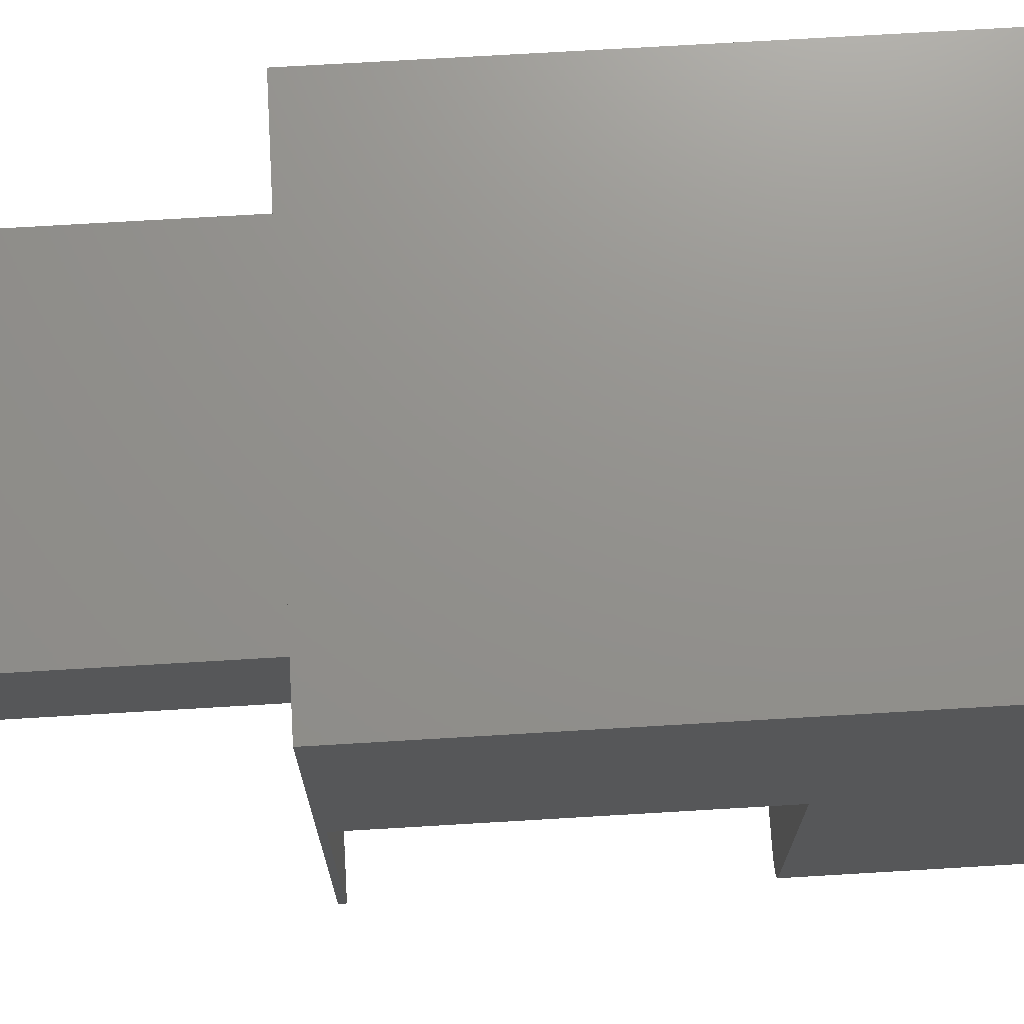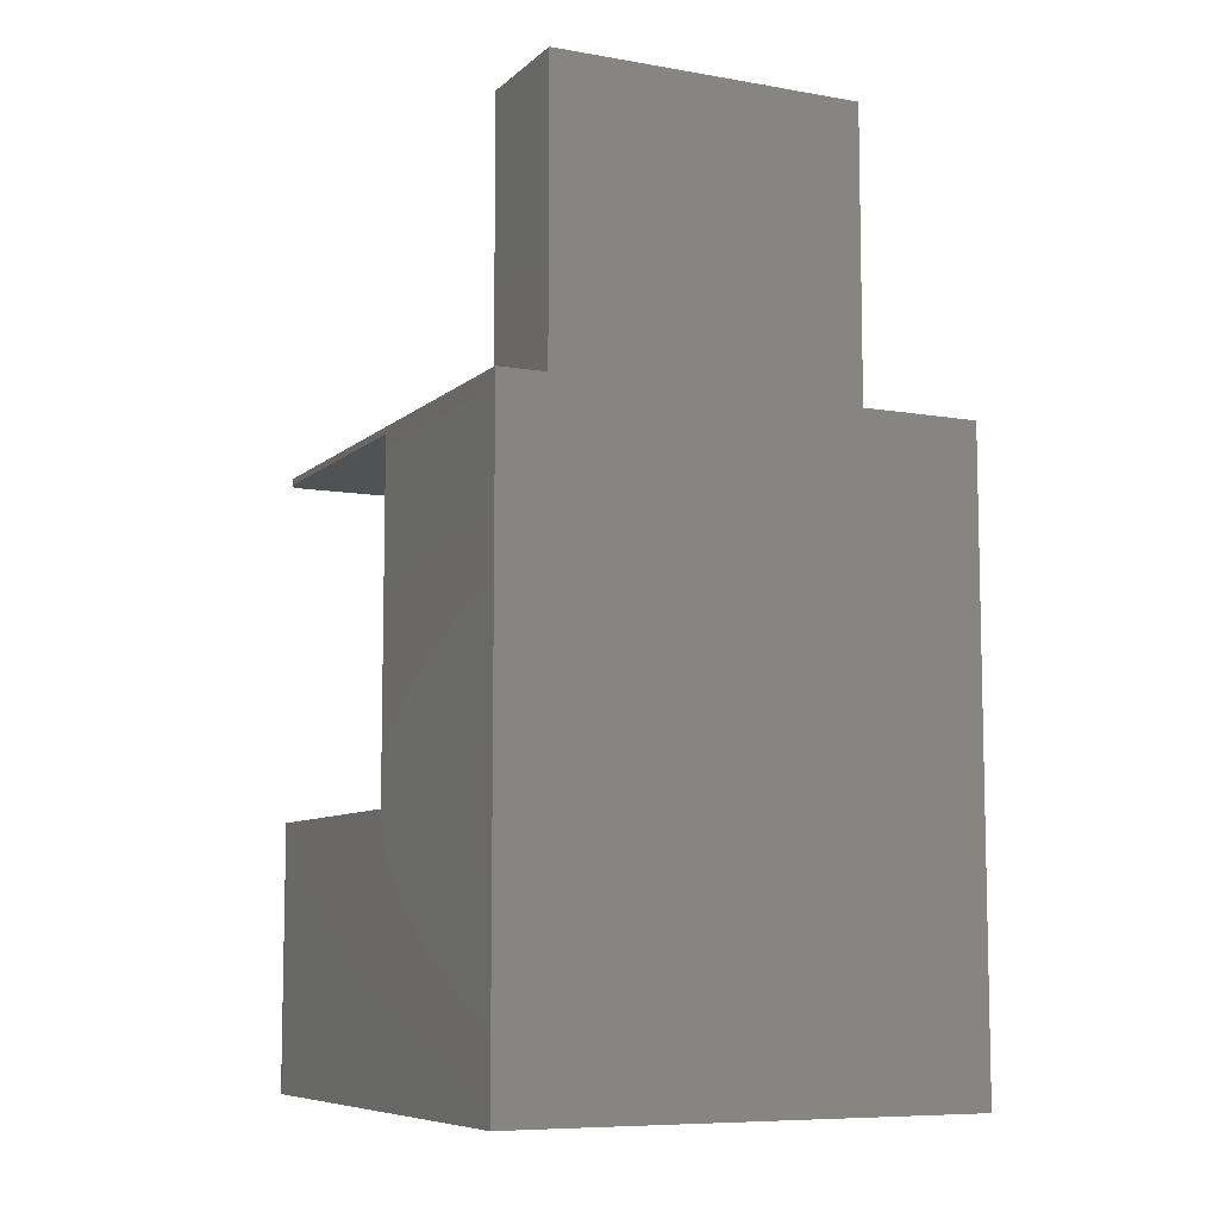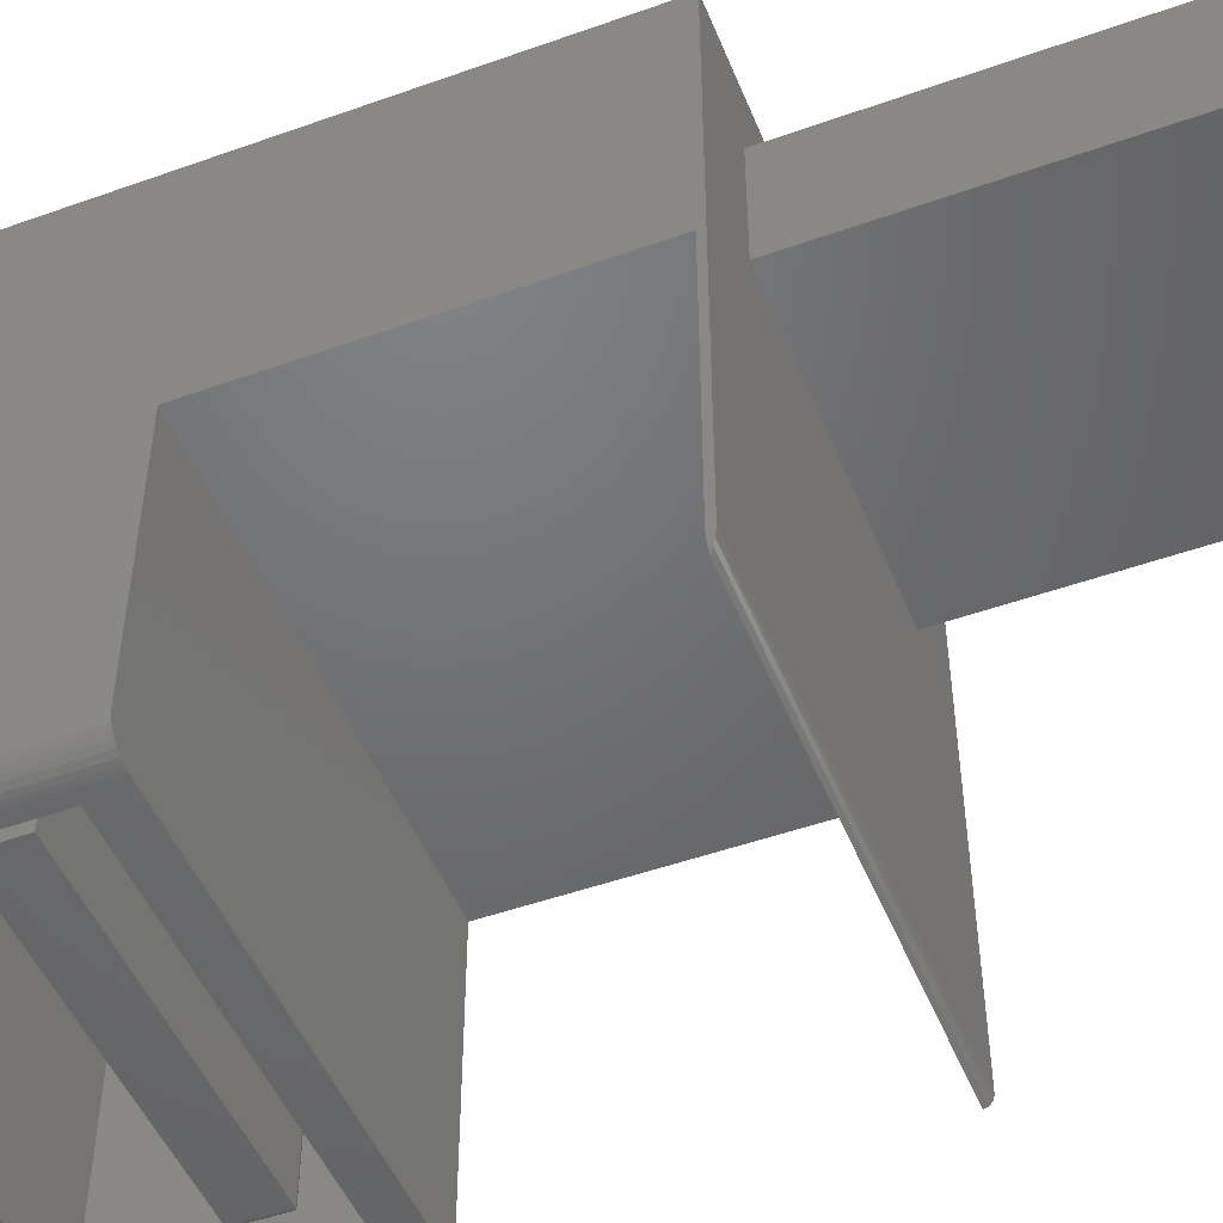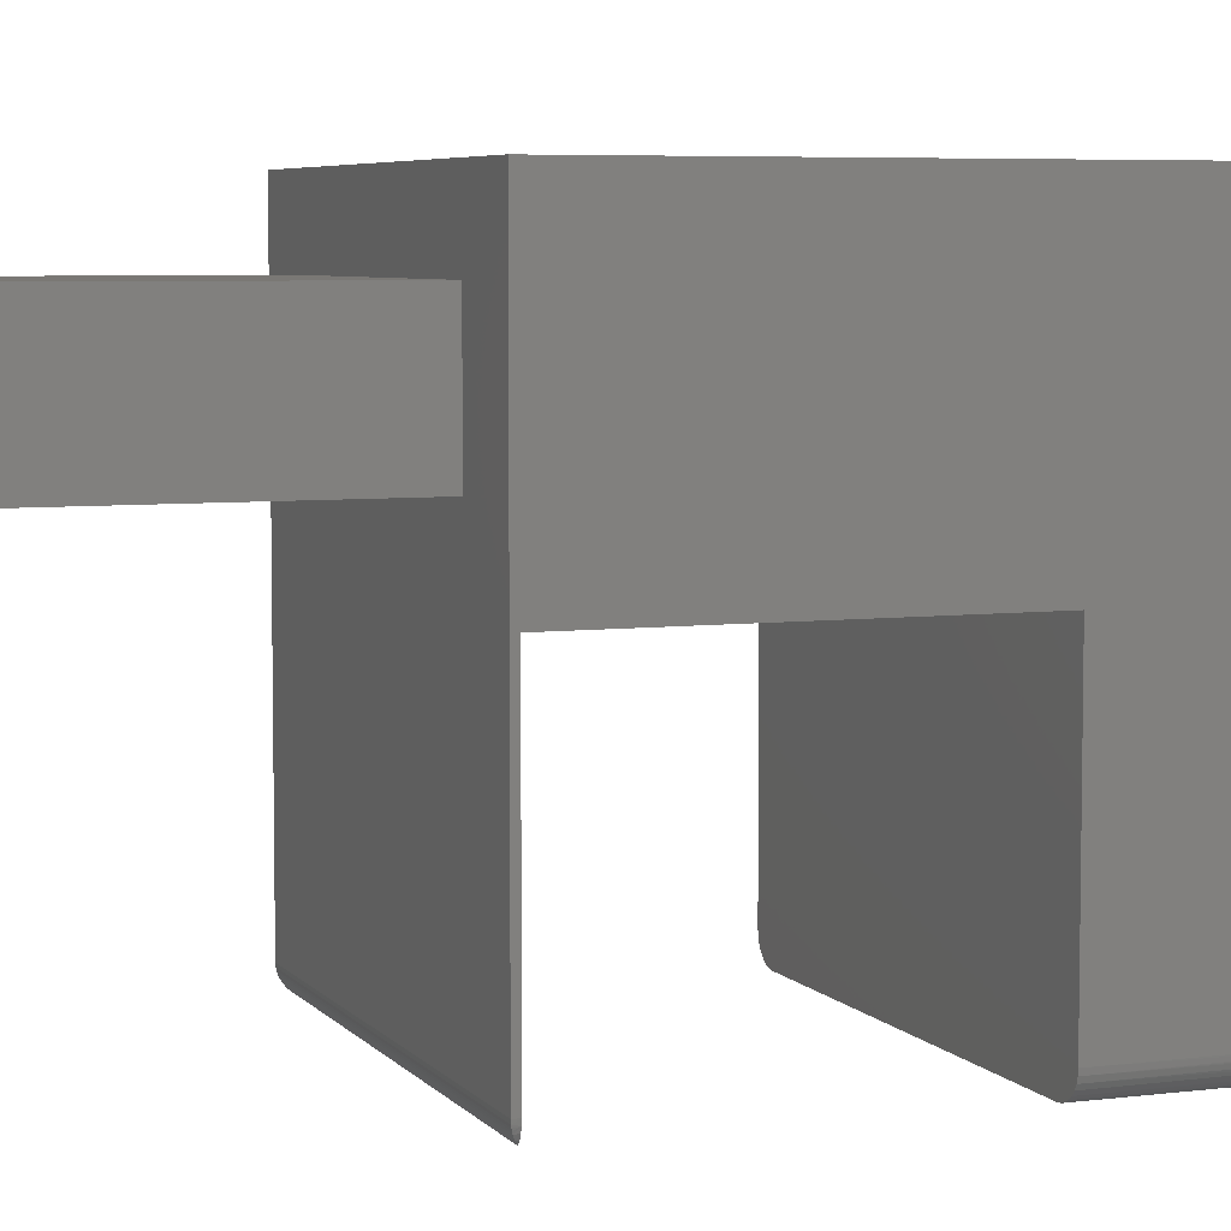
<metadata>
{"format":"stl","ext":"stl","renderer":"f3d","projection":"perspective","resolution":1024,"background":"white","views":[{"elev":72.0,"azim":86.6,"up":"+Y"},{"elev":-8.1,"azim":154.3,"up":"+Z"},{"elev":-49.2,"azim":-68.4,"up":"+Y"},{"elev":5.8,"azim":69.0,"up":"+Y"}]}
</metadata>
<code>
# stl→obj: 247 verts, 490 faces
v 0.2132 -0.307 -0.1875
v 0.2123 -0.3082 -0.1454
v 0.2123 -0.3082 -0.1875
v 0.2115 -0.3095 -0.1454
v 0.2115 -0.3095 -0.1875
v 0.2111 -0.311 -0.1454
v 0.2111 -0.311 -0.1875
v 0.2109 -0.3125 -0.1454
v 0.2109 -0.3125 -0.1875
v 0.2132 -0.307 -0.1454
v 0.2144 -0.306 -0.1875
v 0.2144 -0.306 -0.1454
v 0.2158 -0.3053 -0.1875
v 0.2158 -0.3053 -0.1454
v 0.2172 -0.3048 -0.1875
v 0.2172 -0.3048 -0.1454
v 0.2188 -0.3047 -0.1875
v 0.2188 -0.3047 -0.1454
v 0.2109 -0.6406 -0.1875
v 0.2109 -0.6406 -0.1454
v -0.2109 -0.3047 -0.1376
v -0.2109 -0.6484 -0.1376
v 0.2031 -0.6484 -0.1376
v 0.2031 -0.3125 -0.1376
v 0.2034 -0.3098 -0.1376
v 0.2041 -0.3072 -0.1376
v 0.2052 -0.3047 -0.1376
v -0.2109 -0.3047 -0.1953
v 0.2052 -0.3047 -0.1953
v 0.2041 -0.3072 -0.1953
v 0.2034 -0.3098 -0.1953
v 0.2031 -0.3125 -0.1953
v 0.2031 -0.6484 -0.1953
v -0.2109 -0.6484 -0.1953
v -0.2344 -0.3047 -0.08923
v -0.2344 -0.3047 -0.3359
v 0.2344 -0.3047 -0.08923
v 0.2344 -0.3047 -0.3359
v 0.216 -0.3047 -0.1901
v 0.2122 -0.3047 -0.1931
v 0.2095 -0.3047 -0.1945
v 0.208 -0.3047 -0.1949
v 0.2066 -0.3047 -0.1952
v 0.2066 -0.3047 -0.1377
v 0.208 -0.3047 -0.138
v 0.2095 -0.3047 -0.1384
v 0.2108 -0.3047 -0.139
v 0.2135 -0.3047 -0.1407
v 0.2108 -0.6419 -0.1887
v 0.2108 -0.3125 -0.189
v 0.2105 -0.6431 -0.1899
v 0.2101 -0.6442 -0.1911
v 0.2103 -0.3125 -0.1905
v 0.2094 -0.6453 -0.1922
v 0.2096 -0.3125 -0.1918
v 0.2075 -0.3125 -0.194
v 0.2053 -0.6481 -0.195
v 0.2061 -0.3125 -0.1947
v 0.2086 -0.3125 -0.193
v 0.2086 -0.6462 -0.1931
v 0.2076 -0.647 -0.1939
v 0.2046 -0.3125 -0.1952
v 0.2157 -0.3051 -0.189
v 0.2121 -0.3081 -0.189
v 0.2118 -0.3078 -0.1905
v 0.2112 -0.3074 -0.1918
v 0.2104 -0.3069 -0.193
v 0.2094 -0.3062 -0.194
v 0.2109 -0.3109 -0.189
v 0.2105 -0.3109 -0.1905
v 0.2098 -0.3107 -0.1918
v 0.2088 -0.3105 -0.193
v 0.2077 -0.3103 -0.194
v 0.2064 -0.31 -0.1947
v 0.2049 -0.3097 -0.1952
v 0.2114 -0.3095 -0.189
v 0.211 -0.3093 -0.1905
v 0.2103 -0.309 -0.1918
v 0.2094 -0.3086 -0.193
v 0.2083 -0.3082 -0.194
v 0.2071 -0.3077 -0.1947
v 0.2057 -0.3071 -0.1952
v 0.2108 -0.6419 -0.1441
v 0.2105 -0.6431 -0.143
v 0.2101 -0.6442 -0.1418
v 0.2094 -0.6453 -0.1407
v 0.2086 -0.6462 -0.1398
v 0.2076 -0.647 -0.139
v 0.2053 -0.6481 -0.1379
v 0.2116 -0.3054 -0.1399
v 0.2141 -0.3055 -0.1424
v 0.2143 -0.3059 -0.1439
v 0.2108 -0.3125 -0.1439
v 0.2109 -0.3109 -0.1439
v 0.2103 -0.3125 -0.1424
v 0.2105 -0.3109 -0.1424
v 0.2096 -0.3125 -0.1411
v 0.2098 -0.3107 -0.1411
v 0.2086 -0.3125 -0.1399
v 0.2088 -0.3105 -0.1399
v 0.2075 -0.3125 -0.1389
v 0.2077 -0.3103 -0.1389
v 0.2061 -0.3125 -0.1382
v 0.2064 -0.31 -0.1382
v 0.2046 -0.3125 -0.1377
v 0.2049 -0.3097 -0.1377
v 0.2131 -0.3069 -0.1439
v 0.2128 -0.3066 -0.1424
v 0.2123 -0.306 -0.1411
v 0.2121 -0.3081 -0.1439
v 0.2118 -0.3078 -0.1424
v 0.2112 -0.3074 -0.1411
v 0.2104 -0.3069 -0.1399
v 0.2094 -0.3062 -0.1389
v 0.2114 -0.3095 -0.1439
v 0.211 -0.3093 -0.1424
v 0.2103 -0.309 -0.1411
v 0.2094 -0.3086 -0.1399
v 0.2083 -0.3082 -0.1389
v 0.2071 -0.3077 -0.1382
v 0.2057 -0.3071 -0.1377
v 0.2344 -0.6641 -0.08923
v -0.2344 -0.6641 -0.08923
v -0.2344 -0.6641 -0.3359
v 0.2344 -0.6641 -0.3359
v -0.1562 -0.1012 0.7422
v -0.1593 -0.1015 0.7422
v -0.1622 -0.1023 0.7422
v 0.1641 -0.1012 0.7422
v -0.1649 -0.1038 0.7422
v -0.1673 -0.1057 0.7422
v -0.1692 -0.1081 0.7422
v -0.1707 -0.1108 0.7422
v -0.1716 -0.1137 0.7422
v -0.1719 -0.1168 0.7422
v -0.1719 -0.1719 0.7422
v 0.1641 -0.1719 0.7422
v -0.1719 -0.1168 0.3906
v -0.1719 -0.1719 0.3906
v -0.1562 -0.1012 0.3906
v 0.1641 -0.1012 0.4018
v 0.125 -0.1012 0.3906
v -0.1797 -0.0977 0.3906
v -0.1797 -0.2188 0.3906
v -0.1716 -0.1137 0.3906
v -0.1707 -0.1108 0.3906
v -0.1692 -0.1081 0.3906
v -0.1673 -0.1057 0.3906
v -0.1649 -0.1038 0.3906
v -0.1622 -0.1023 0.3906
v -0.1593 -0.1015 0.3906
v 0.125 -0.0977 0.3906
v 0.125 -0.2188 0.3906
v 0.125 -0.1719 0.3906
v 0.1641 -0.1719 0.4018
v 0.1797 -0.0977 0.4062
v 0.1797 -0.2188 0.4062
v 0.1797 -0.0977 0.75
v -0.1797 -0.0977 0.75
v 0.1797 -0.2188 0.75
v -0.1797 -0.2188 0.75
v -0.1875 -0.0815 0.75
v -0.1875 -0.2266 0.75
v 0.1953 -0.0815 0.75
v 0.1953 -0.2266 0.75
v 0.2578 -0.6641 -0.3359
v 0.2578 -0.6641 -0.04688
v -0.25 -0.6641 -0.04688
v -0.25 -0.6641 -0.3359
v -0.2792 -0.644 -0.3651
v 0.2848 -0.6486 -0.3629
v -0.277 -0.6486 -0.3629
v 0.2819 -0.6527 -0.36
v -0.2741 -0.6527 -0.36
v 0.2802 -0.6546 -0.3583
v -0.2724 -0.6546 -0.3583
v 0.2769 -0.6576 -0.355
v -0.2691 -0.6576 -0.355
v 0.2733 -0.6599 -0.3514
v -0.2655 -0.6599 -0.3514
v 0.27 -0.6616 -0.3481
v -0.2622 -0.6616 -0.3481
v 0.2665 -0.6628 -0.3446
v -0.2587 -0.6628 -0.3446
v 0.2622 -0.6637 -0.3404
v -0.2544 -0.6637 -0.3404
v -0.2812 -0.6328 -0.3672
v 0.2891 -0.6328 -0.3672
v -0.281 -0.6367 -0.3669
v 0.2888 -0.6367 -0.3669
v -0.2806 -0.6392 -0.3665
v 0.2884 -0.6392 -0.3665
v -0.28 -0.6416 -0.3659
v 0.2878 -0.6416 -0.3659
v 0.287 -0.644 -0.3651
v -0.1875 -0.2266 0.375
v 0.1953 -0.2266 0.375
v 0.1953 -0.0815 0.375
v -0.1875 -0.0815 0.375
v -0.2812 4.12e-17 0.375
v 0.2891 7.286e-17 0.375
v 0.2891 -0.6328 0.375
v -0.2812 -0.6328 0.375
v 0.287 -0.6439 0.3672
v -0.2792 -0.6439 0.3672
v 0.2886 -0.6384 0.3672
v -0.2768 -0.6489 0.3672
v 0.2846 -0.6489 0.3672
v 0.2819 -0.6527 0.3678
v 0.2812 -0.6535 0.3672
v -0.2734 -0.6535 0.3672
v -0.2741 -0.6527 0.3678
v -0.2807 -0.6384 0.3672
v -0.2812 -0.6328 0.3672
v 0.2891 -0.6328 0.3672
v -0.2812 -0.3099 0.3672
v 0.2891 -0.3099 0.3672
v 0.2885 -0.6389 -0.04688
v -0.2789 -0.6448 -0.04688
v 0.2867 -0.6448 -0.04688
v -0.276 -0.6502 -0.04688
v 0.2838 -0.6502 -0.04688
v -0.2721 -0.6549 -0.04688
v 0.2799 -0.6549 -0.04688
v -0.2674 -0.6588 -0.04688
v 0.2752 -0.6588 -0.04688
v -0.262 -0.6617 -0.04688
v 0.2698 -0.6617 -0.04688
v -0.2561 -0.6635 -0.04688
v 0.2639 -0.6635 -0.04688
v 0.2891 -0.3099 -0.04688
v -0.2812 -0.3099 -0.04688
v 0.2891 -0.6328 -0.04688
v -0.2812 -0.6328 -0.04688
v -0.2806 -0.6389 -0.04688
v 0.2891 3.166e-17 -0.3672
v -0.2812 0 -0.3672
v 0.2848 -0.6486 0.3707
v 0.287 -0.644 0.3729
v -0.277 -0.6486 0.3707
v 0.2888 -0.6367 0.3748
v -0.281 -0.6367 0.3748
v 0.2884 -0.6392 0.3743
v -0.2806 -0.6392 0.3743
v 0.2878 -0.6416 0.3737
v -0.28 -0.6416 0.3737
v -0.2792 -0.644 0.3729
f 1 2 3
f 3 2 4
f 3 4 5
f 5 4 6
f 5 6 7
f 7 6 8
f 7 8 9
f 2 1 10
f 10 1 11
f 10 11 12
f 12 11 13
f 12 13 14
f 14 13 15
f 14 15 16
f 16 15 17
f 16 17 18
f 9 8 19
f 19 8 20
f 21 22 23
f 21 23 24
f 21 24 25
f 21 25 26
f 21 26 27
f 28 29 30
f 28 30 31
f 28 31 32
f 28 32 33
f 28 33 34
f 34 33 22
f 22 33 23
f 35 36 28
f 35 28 21
f 35 21 27
f 35 27 37
f 38 17 39
f 38 39 40
f 38 40 41
f 38 41 42
f 38 42 43
f 38 43 29
f 38 29 28
f 38 28 36
f 37 27 44
f 37 44 45
f 37 45 46
f 37 46 47
f 37 47 48
f 37 48 18
f 37 18 17
f 37 17 38
f 9 49 50
f 9 19 49
f 50 49 51
f 50 51 52
f 50 52 53
f 53 52 54
f 53 54 55
f 56 57 58
f 55 54 59
f 59 54 60
f 59 60 56
f 56 60 61
f 56 61 57
f 33 32 57
f 57 32 62
f 57 62 58
f 63 13 11
f 39 63 11
f 39 11 40
f 11 1 40
f 17 15 39
f 39 15 63
f 1 3 64
f 1 64 65
f 63 15 13
f 41 40 1
f 41 1 65
f 41 65 66
f 41 66 67
f 41 67 68
f 41 68 42
f 7 9 69
f 69 9 50
f 69 50 70
f 70 50 53
f 70 53 71
f 71 53 55
f 71 55 72
f 72 55 59
f 72 59 73
f 73 59 56
f 73 56 74
f 74 56 58
f 74 58 75
f 75 58 62
f 75 62 31
f 31 62 32
f 5 7 76
f 76 7 69
f 76 69 77
f 77 69 70
f 77 70 78
f 78 70 71
f 78 71 79
f 79 71 72
f 79 72 80
f 80 72 73
f 80 73 81
f 81 73 74
f 81 74 82
f 82 74 75
f 82 75 30
f 30 75 31
f 3 5 64
f 64 5 76
f 64 76 65
f 65 76 77
f 65 77 66
f 66 77 78
f 66 78 67
f 67 78 79
f 67 79 68
f 68 79 80
f 68 80 42
f 42 80 81
f 42 81 43
f 43 81 82
f 43 82 29
f 29 82 30
f 19 83 49
f 19 20 83
f 83 84 49
f 49 84 51
f 84 85 51
f 51 85 52
f 85 86 52
f 52 86 54
f 86 87 54
f 54 87 60
f 87 88 60
f 60 88 61
f 88 89 61
f 23 33 89
f 89 33 57
f 89 57 61
f 18 48 16
f 48 47 90
f 47 46 45
f 14 16 48
f 14 48 91
f 14 91 92
f 14 92 12
f 8 6 93
f 93 6 94
f 93 94 95
f 95 94 96
f 95 96 97
f 97 96 98
f 97 98 99
f 99 98 100
f 99 100 101
f 101 100 102
f 101 102 103
f 103 102 104
f 103 104 105
f 105 104 106
f 105 106 24
f 24 106 25
f 10 12 107
f 107 12 92
f 107 92 108
f 108 92 91
f 108 91 109
f 109 91 48
f 109 48 90
f 2 10 110
f 110 10 107
f 110 107 111
f 111 107 108
f 111 108 112
f 112 108 109
f 112 109 113
f 113 109 90
f 113 90 114
f 114 90 47
f 114 47 45
f 4 2 115
f 115 2 110
f 115 110 116
f 116 110 111
f 116 111 117
f 117 111 112
f 117 112 118
f 118 112 113
f 118 113 119
f 119 113 114
f 119 114 120
f 120 114 45
f 120 45 121
f 121 45 44
f 121 44 26
f 26 44 27
f 6 4 94
f 94 4 115
f 94 115 96
f 96 115 116
f 96 116 98
f 98 116 117
f 98 117 100
f 100 117 118
f 100 118 102
f 102 118 119
f 102 119 104
f 104 119 120
f 104 120 106
f 106 120 121
f 106 121 25
f 25 121 26
f 20 93 83
f 20 8 93
f 89 88 103
f 103 88 101
f 86 85 84
f 97 84 95
f 95 84 83
f 95 83 93
f 24 23 105
f 105 23 89
f 105 89 103
f 101 88 99
f 99 88 87
f 99 87 97
f 97 87 86
f 97 86 84
f 21 28 22
f 22 28 34
f 37 122 35
f 35 122 123
f 36 124 38
f 38 124 125
f 126 127 128
f 129 126 128
f 129 128 130
f 129 130 131
f 129 131 132
f 129 132 133
f 129 133 134
f 129 134 135
f 129 135 136
f 129 136 137
f 138 139 135
f 135 139 136
f 126 129 140
f 140 129 141
f 140 141 142
f 143 144 139
f 143 139 138
f 143 138 145
f 143 145 146
f 143 146 147
f 143 147 148
f 143 148 149
f 143 149 150
f 143 150 151
f 143 151 140
f 143 140 142
f 143 142 152
f 144 153 139
f 139 153 154
f 138 135 145
f 145 135 134
f 145 134 146
f 146 134 133
f 146 133 147
f 147 133 132
f 147 132 148
f 148 132 131
f 148 131 149
f 149 131 130
f 149 130 150
f 150 130 128
f 150 128 151
f 151 128 127
f 151 127 140
f 140 127 126
f 137 136 155
f 155 136 139
f 155 139 154
f 155 141 137
f 137 141 129
f 156 152 142
f 156 142 141
f 156 141 155
f 156 155 157
f 153 157 154
f 154 157 155
f 158 159 156
f 156 159 143
f 156 143 152
f 160 158 157
f 157 158 156
f 161 160 144
f 144 160 157
f 144 157 153
f 162 163 161
f 162 161 159
f 162 159 158
f 162 158 164
f 165 164 158
f 165 158 160
f 165 160 161
f 165 161 163
f 159 161 143
f 143 161 144
f 125 166 122
f 122 166 167
f 122 167 123
f 123 167 168
f 123 168 124
f 124 168 169
f 170 171 172
f 172 171 173
f 172 173 174
f 174 173 175
f 174 175 176
f 176 175 177
f 176 177 178
f 178 177 179
f 178 179 180
f 180 179 181
f 180 181 182
f 182 181 183
f 182 183 184
f 184 183 185
f 186 184 185
f 186 185 166
f 186 166 125
f 186 125 124
f 186 124 169
f 187 188 189
f 189 188 190
f 189 190 191
f 191 190 192
f 191 192 193
f 193 192 194
f 193 194 170
f 170 194 195
f 170 195 171
f 123 124 35
f 35 124 36
f 125 122 38
f 38 122 37
f 196 197 163
f 163 197 165
f 197 198 165
f 165 198 164
f 198 199 164
f 164 199 162
f 199 196 162
f 162 196 163
f 200 199 201
f 201 199 198
f 201 198 202
f 202 198 197
f 202 197 203
f 203 197 196
f 203 196 200
f 200 196 199
f 204 205 206
f 207 205 204
f 208 209 210
f 208 210 211
f 208 211 212
f 208 212 207
f 208 207 204
f 205 213 206
f 206 213 214
f 206 214 215
f 215 214 216
f 215 216 217
f 218 219 220
f 220 219 221
f 220 221 222
f 222 221 223
f 222 223 224
f 224 223 225
f 224 225 226
f 226 225 227
f 228 226 227
f 228 227 229
f 228 229 168
f 228 168 167
f 228 167 230
f 231 232 233
f 233 232 234
f 233 234 218
f 218 234 235
f 218 235 219
f 201 202 215
f 201 215 217
f 201 217 231
f 201 231 236
f 188 236 233
f 233 236 231
f 203 216 214
f 187 234 237
f 237 234 232
f 237 232 200
f 200 232 216
f 200 216 203
f 238 239 240
f 238 240 212
f 238 212 211
f 238 211 210
f 238 210 209
f 202 203 241
f 241 203 242
f 241 242 243
f 243 242 244
f 243 244 245
f 245 244 246
f 245 246 239
f 239 246 247
f 239 247 240
f 169 229 186
f 169 168 229
f 234 189 235
f 234 187 189
f 235 189 191
f 235 191 193
f 235 193 170
f 235 170 219
f 219 170 172
f 219 172 221
f 221 172 174
f 221 174 176
f 221 176 223
f 223 176 178
f 223 178 225
f 225 178 180
f 225 180 182
f 225 182 227
f 227 182 184
f 227 184 229
f 184 186 229
f 214 242 203
f 214 213 242
f 242 213 244
f 246 244 213
f 213 205 246
f 246 205 247
f 247 205 207
f 247 207 240
f 240 207 212
f 215 241 206
f 215 202 241
f 206 241 243
f 206 243 245
f 206 245 239
f 206 239 204
f 204 239 238
f 204 238 208
f 208 238 209
f 233 190 188
f 233 218 190
f 167 185 230
f 167 166 185
f 190 218 192
f 194 192 218
f 218 220 194
f 194 220 195
f 171 195 220
f 220 222 171
f 173 171 222
f 222 224 173
f 173 224 175
f 177 175 224
f 224 226 177
f 179 177 226
f 226 228 179
f 179 228 181
f 183 181 228
f 228 230 183
f 183 230 185
f 231 217 232
f 232 217 216
f 237 236 187
f 187 236 188
f 237 200 236
f 236 200 201

</code>
